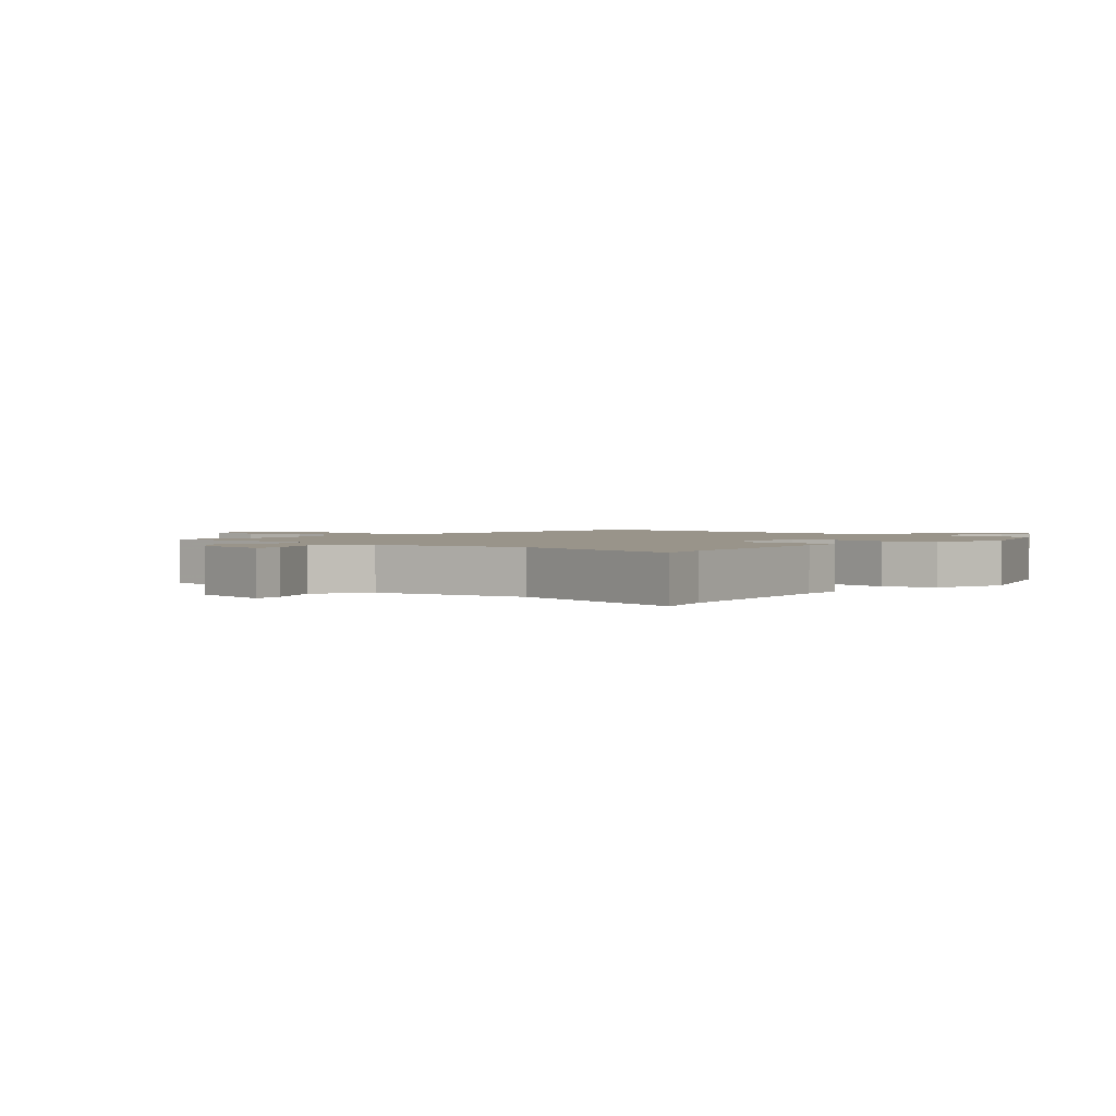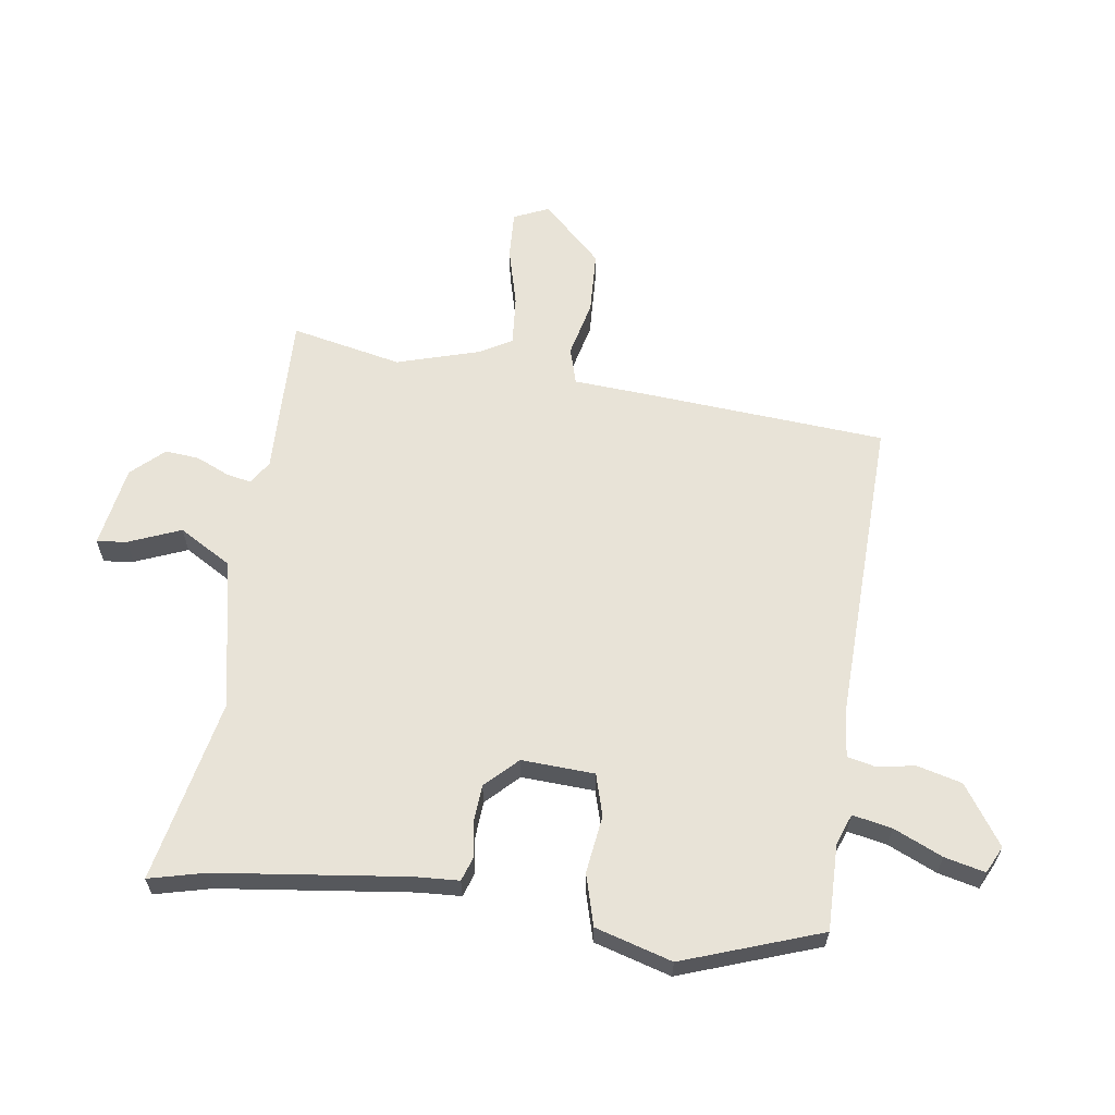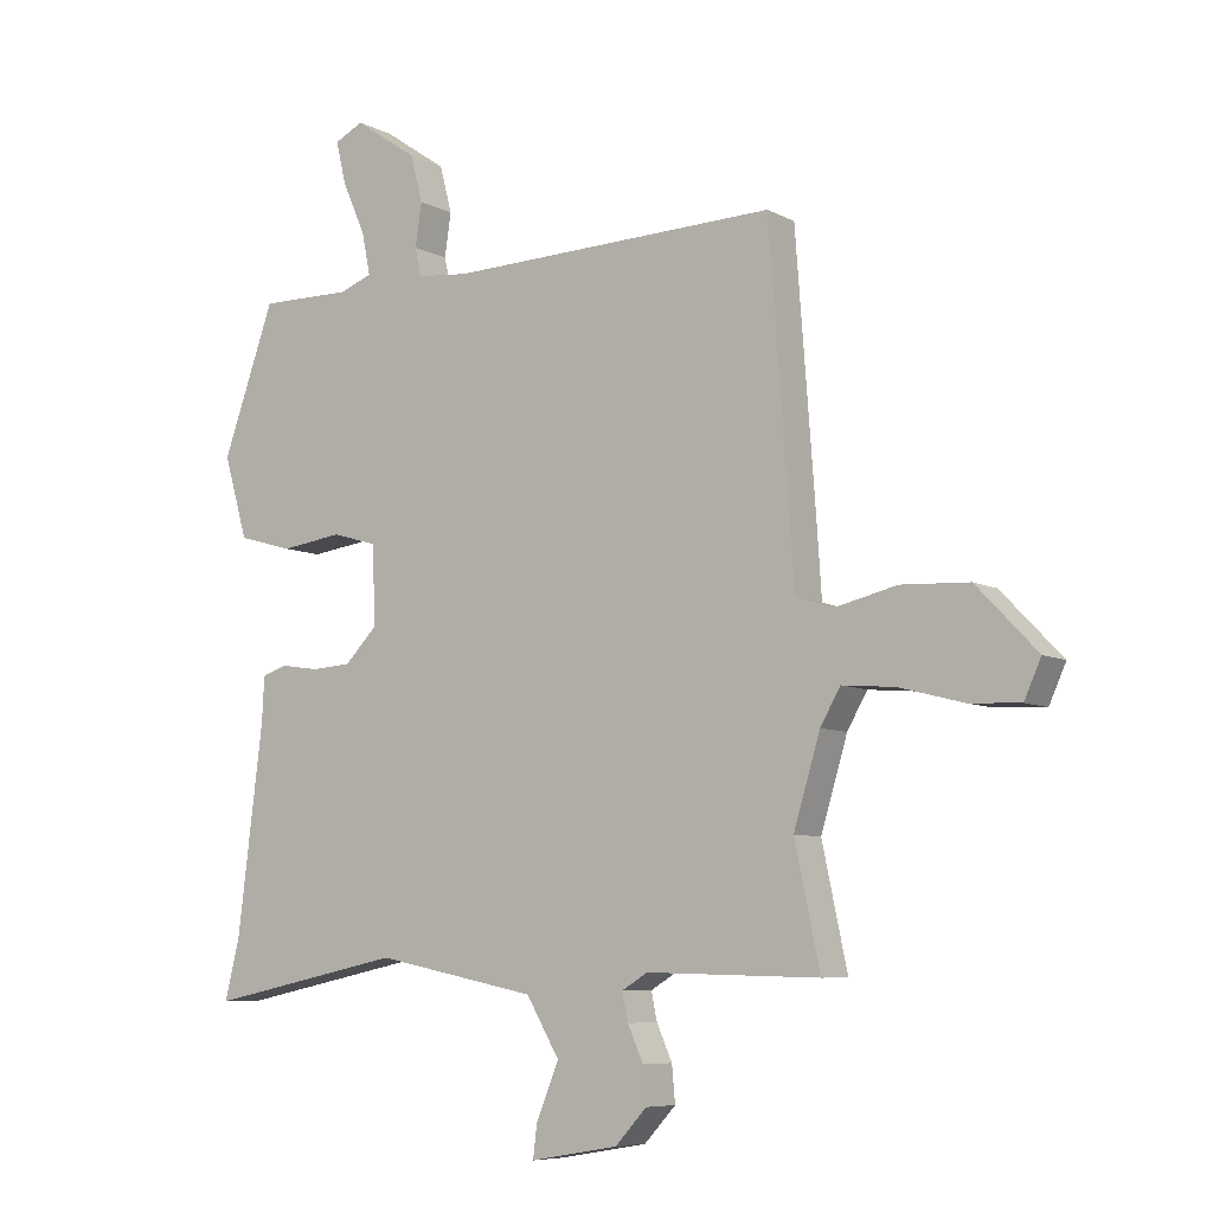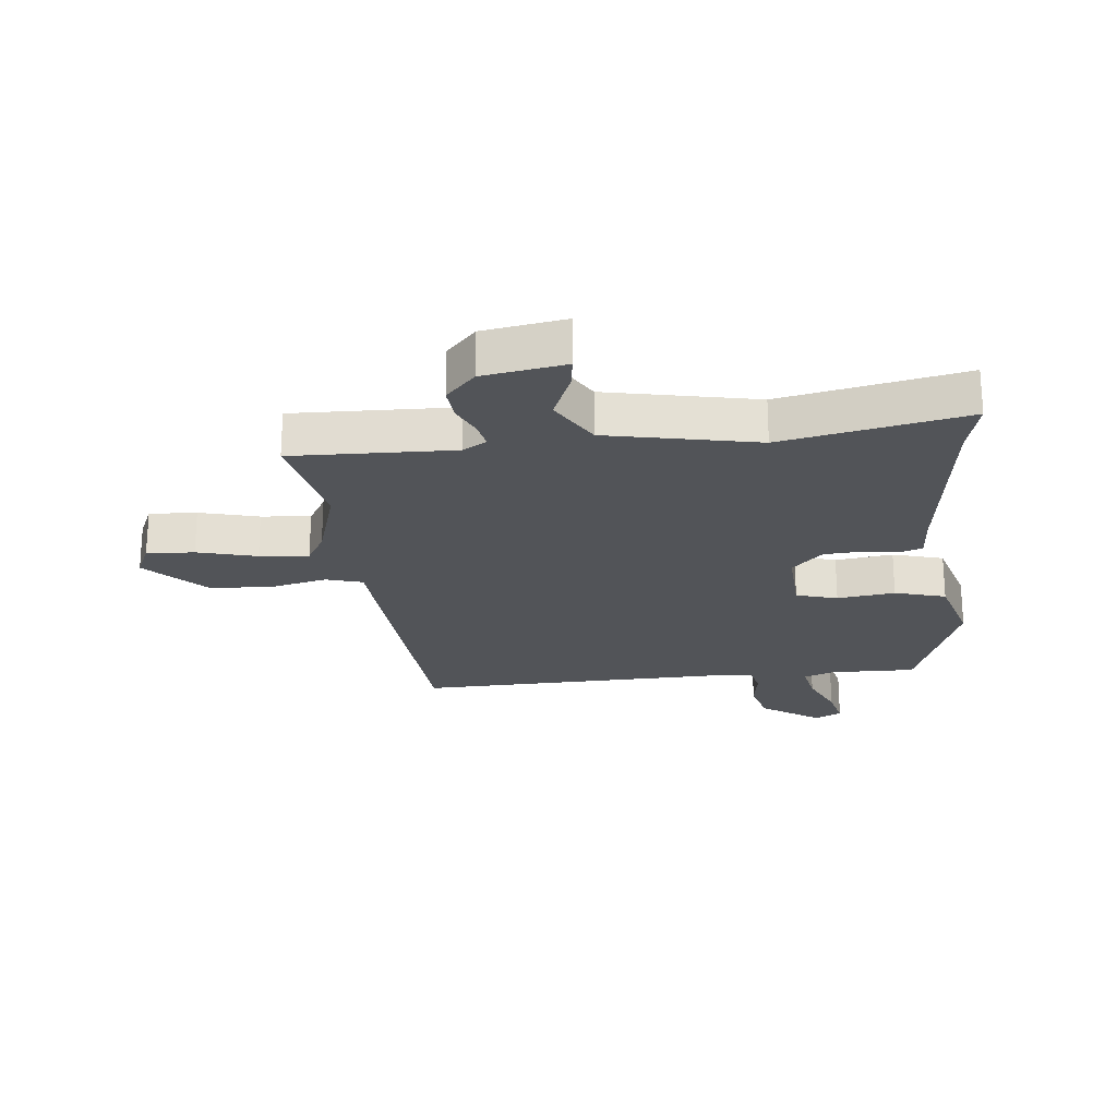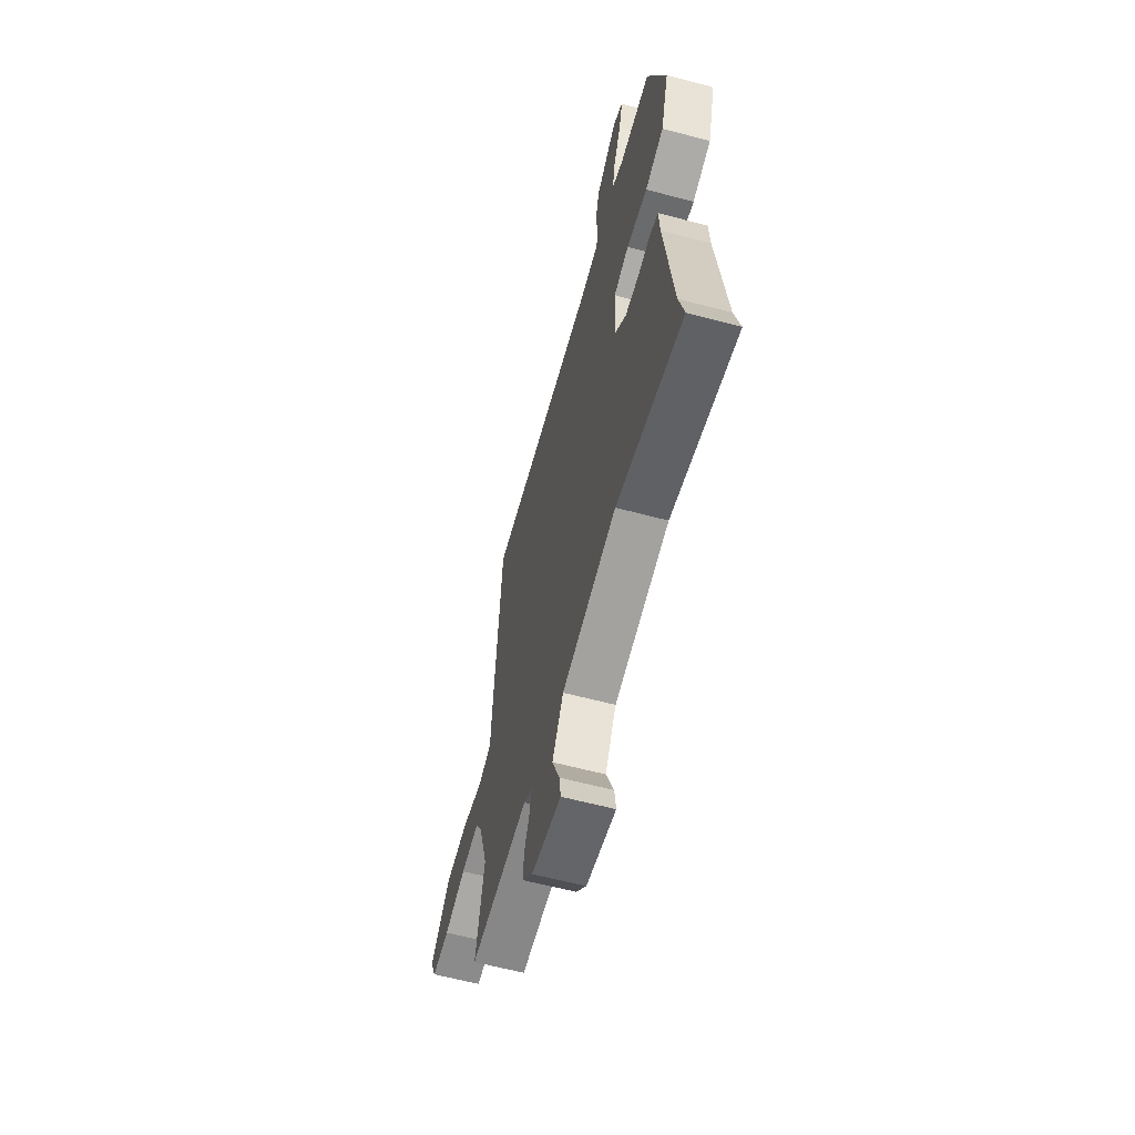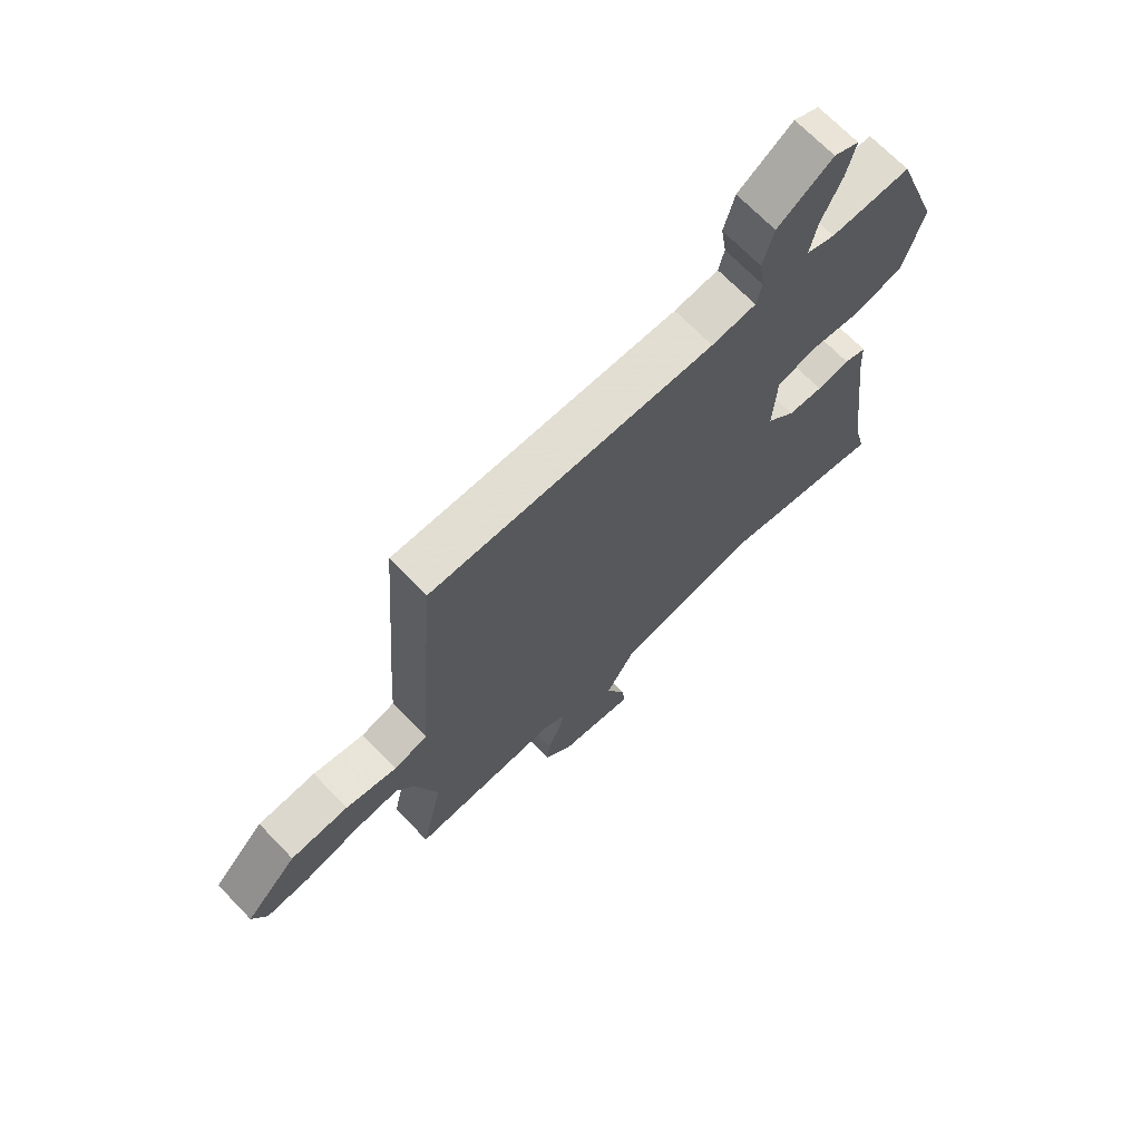
<metadata>
{"format":"obj","ext":"obj","renderer":"f3d","projection":"perspective","resolution":1024,"background":"white","views":[{"elev":1.9,"azim":-139.2,"up":"+Y"},{"elev":62.0,"azim":-81.8,"up":"+Y"},{"elev":-7.4,"azim":34.7,"up":"+Z"},{"elev":-22.9,"azim":-174.1,"up":"+Y"},{"elev":-60.9,"azim":-105.2,"up":"+Z"},{"elev":69.6,"azim":136.0,"up":"+Z"}]}
</metadata>
<code>
v 0.466 0.07 -0.338
v 0.505 0.07 -0.522
v 0.237 0.07 -0.515
v 0.197 0.07 -0.539
v 0.206 0.07 -0.582
v 0.23 0.07 -0.636
v 0.235 0.07 -0.692
v 0.186 0.07 -0.745
v 0.05 0.07 -0.768
v 0.056 0.07 -0.718
v 0.091 0.07 -0.632
v 0.04 0.07 -0.545
v -0.21 0.07 -0.494
v -0.514 0.07 -0.557
v -0.491 0.07 -0.464
v -0.452 0.07 -0.149
v -0.448 0.07 -0.077
v -0.409 0.07 -0.064
v -0.35 0.07 -0.073
v -0.288 0.07 -0.069
v -0.237 0.07 -0.017
v -0.243 0.07 0.104
v -0.312 0.07 0.124
v -0.408 0.07 0.111
v -0.493 0.07 0.135
v -0.53 0.07 0.262
v -0.449 0.07 0.49
v -0.306 0.07 0.488
v -0.255 0.07 0.507
v -0.268 0.07 0.572
v -0.304 0.07 0.653
v -0.32 0.07 0.72
v -0.275 0.07 0.742
v -0.177 0.07 0.675
v -0.158 0.07 0.602
v -0.168 0.07 0.535
v -0.158 0.07 0.491
v -0.078 0.07 0.483
v 0.433 0.07 0.498
v 0.463 0.07 0.094
v 0.471 0.07 -0.028
v 0.532 0.07 -0.046
v 0.625 0.07 -0.024
v 0.73 0.07 -0.029
v 0.824 0.07 -0.127
v 0.798 0.07 -0.185
v 0.719 0.07 -0.181
v 0.62 0.07 -0.155
v 0.538 0.07 -0.148
v 0.507 0.07 -0.202
v 0.466 0 -0.338
v 0.505 0 -0.522
v 0.237 0 -0.515
v 0.197 0 -0.539
v 0.206 0 -0.582
v 0.23 0 -0.636
v 0.235 0 -0.692
v 0.186 0 -0.745
v 0.05 0 -0.768
v 0.056 0 -0.718
v 0.091 0 -0.632
v 0.04 0 -0.545
v -0.21 0 -0.494
v -0.514 0 -0.557
v -0.491 0 -0.464
v -0.452 0 -0.149
v -0.448 0 -0.077
v -0.409 0 -0.064
v -0.35 0 -0.073
v -0.288 0 -0.069
v -0.237 0 -0.017
v -0.243 0 0.104
v -0.312 0 0.124
v -0.408 0 0.111
v -0.493 0 0.135
v -0.53 0 0.262
v -0.449 0 0.49
v -0.306 0 0.488
v -0.255 0 0.507
v -0.268 0 0.572
v -0.304 0 0.653
v -0.32 0 0.72
v -0.275 0 0.742
v -0.177 0 0.675
v -0.158 0 0.602
v -0.168 0 0.535
v -0.158 0 0.491
v -0.078 0 0.483
v 0.433 0 0.498
v 0.463 0 0.094
v 0.471 0 -0.028
v 0.532 0 -0.046
v 0.625 0 -0.024
v 0.73 0 -0.029
v 0.824 0 -0.127
v 0.798 0 -0.185
v 0.719 0 -0.181
v 0.62 0 -0.155
v 0.538 0 -0.148
v 0.507 0 -0.202
f 46 47 48
f 45 46 48
f 44 45 48
f 43 44 48
f 42 43 48
f 41 42 48 49
f 38 39 40 41
f 41 49 50
f 38 41 50
f 37 38 50
f 34 35 36
f 33 34 36
f 32 33 36
f 31 32 36
f 30 31 36
f 29 30 36 37
f 37 50 1
f 29 37 1
f 28 29 1
f 26 27 28
f 25 26 28
f 24 25 28
f 23 24 28
f 16 17 18 19
f 15 16 19 20
f 15 20 21
f 14 15 21
f 13 14 21
f 9 10 11
f 8 9 11
f 7 8 11
f 6 7 11
f 5 6 11
f 4 5 11 12
f 13 21 22
f 12 13 22
f 4 12 22
f 3 4 22
f 22 23 28
f 3 22 28
f 2 3 28
f 1 2 28
f 98 97 96
f 98 96 95
f 98 95 94
f 98 94 93
f 98 93 92
f 99 98 92 91
f 91 90 89 88
f 100 99 91
f 100 91 88
f 100 88 87
f 86 85 84
f 86 84 83
f 86 83 82
f 86 82 81
f 86 81 80
f 87 86 80 79
f 51 100 87
f 51 87 79
f 51 79 78
f 78 77 76
f 78 76 75
f 78 75 74
f 78 74 73
f 69 68 67 66
f 70 69 66 65
f 71 70 65
f 71 65 64
f 71 64 63
f 61 60 59
f 61 59 58
f 61 58 57
f 61 57 56
f 61 56 55
f 62 61 55 54
f 72 71 63
f 72 63 62
f 72 62 54
f 72 54 53
f 78 73 72
f 78 72 53
f 78 53 52
f 78 52 51
f 1 51 52 2
f 2 52 53 3
f 3 53 54 4
f 4 54 55 5
f 5 55 56 6
f 6 56 57 7
f 7 57 58 8
f 8 58 59 9
f 9 59 60 10
f 10 60 61 11
f 11 61 62 12
f 12 62 63 13
f 13 63 64 14
f 14 64 65 15
f 15 65 66 16
f 16 66 67 17
f 17 67 68 18
f 18 68 69 19
f 19 69 70 20
f 20 70 71 21
f 21 71 72 22
f 22 72 73 23
f 23 73 74 24
f 24 74 75 25
f 25 75 76 26
f 26 76 77 27
f 27 77 78 28
f 28 78 79 29
f 29 79 80 30
f 30 80 81 31
f 31 81 82 32
f 32 82 83 33
f 33 83 84 34
f 34 84 85 35
f 35 85 86 36
f 36 86 87 37
f 37 87 88 38
f 38 88 89 39
f 39 89 90 40
f 40 90 91 41
f 41 91 92 42
f 42 92 93 43
f 43 93 94 44
f 44 94 95 45
f 45 95 96 46
f 46 96 97 47
f 47 97 98 48
f 48 98 99 49
f 49 99 100 50
f 50 100 51 1

</code>
